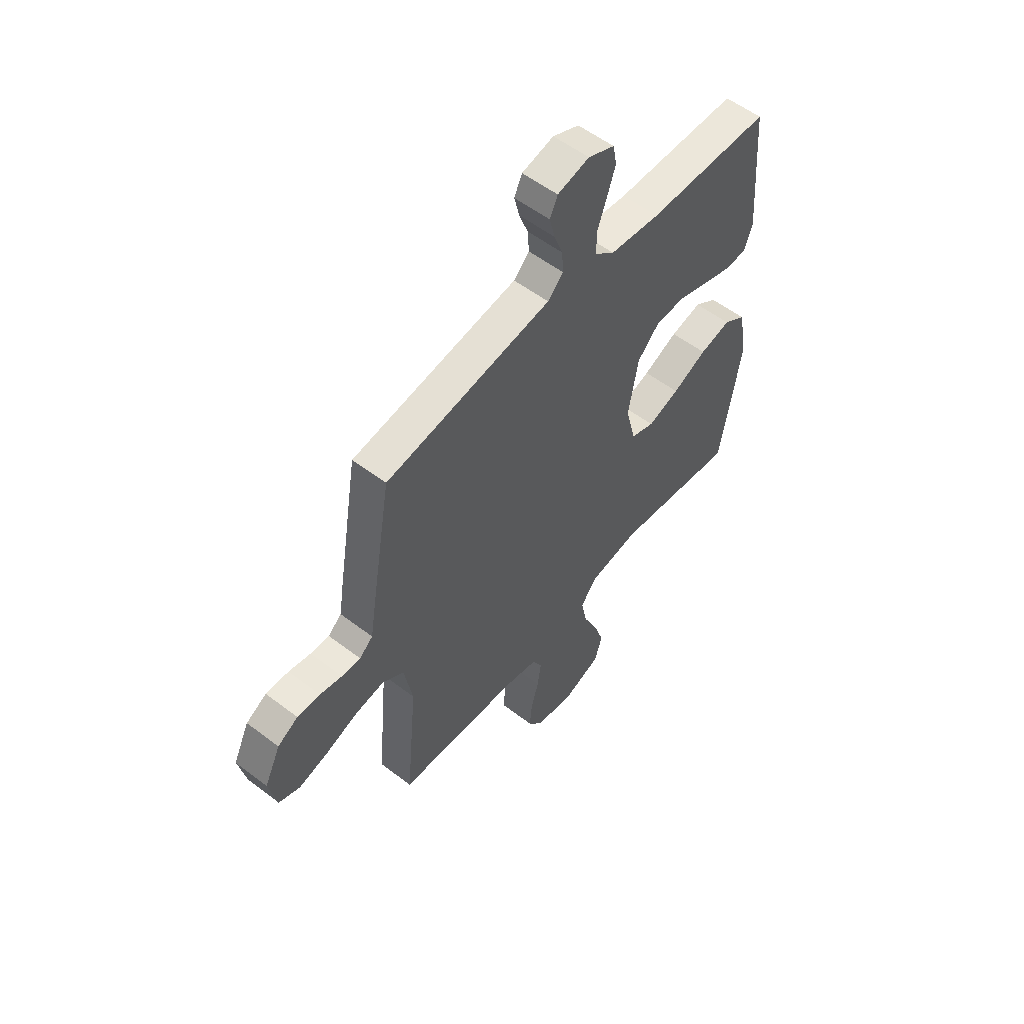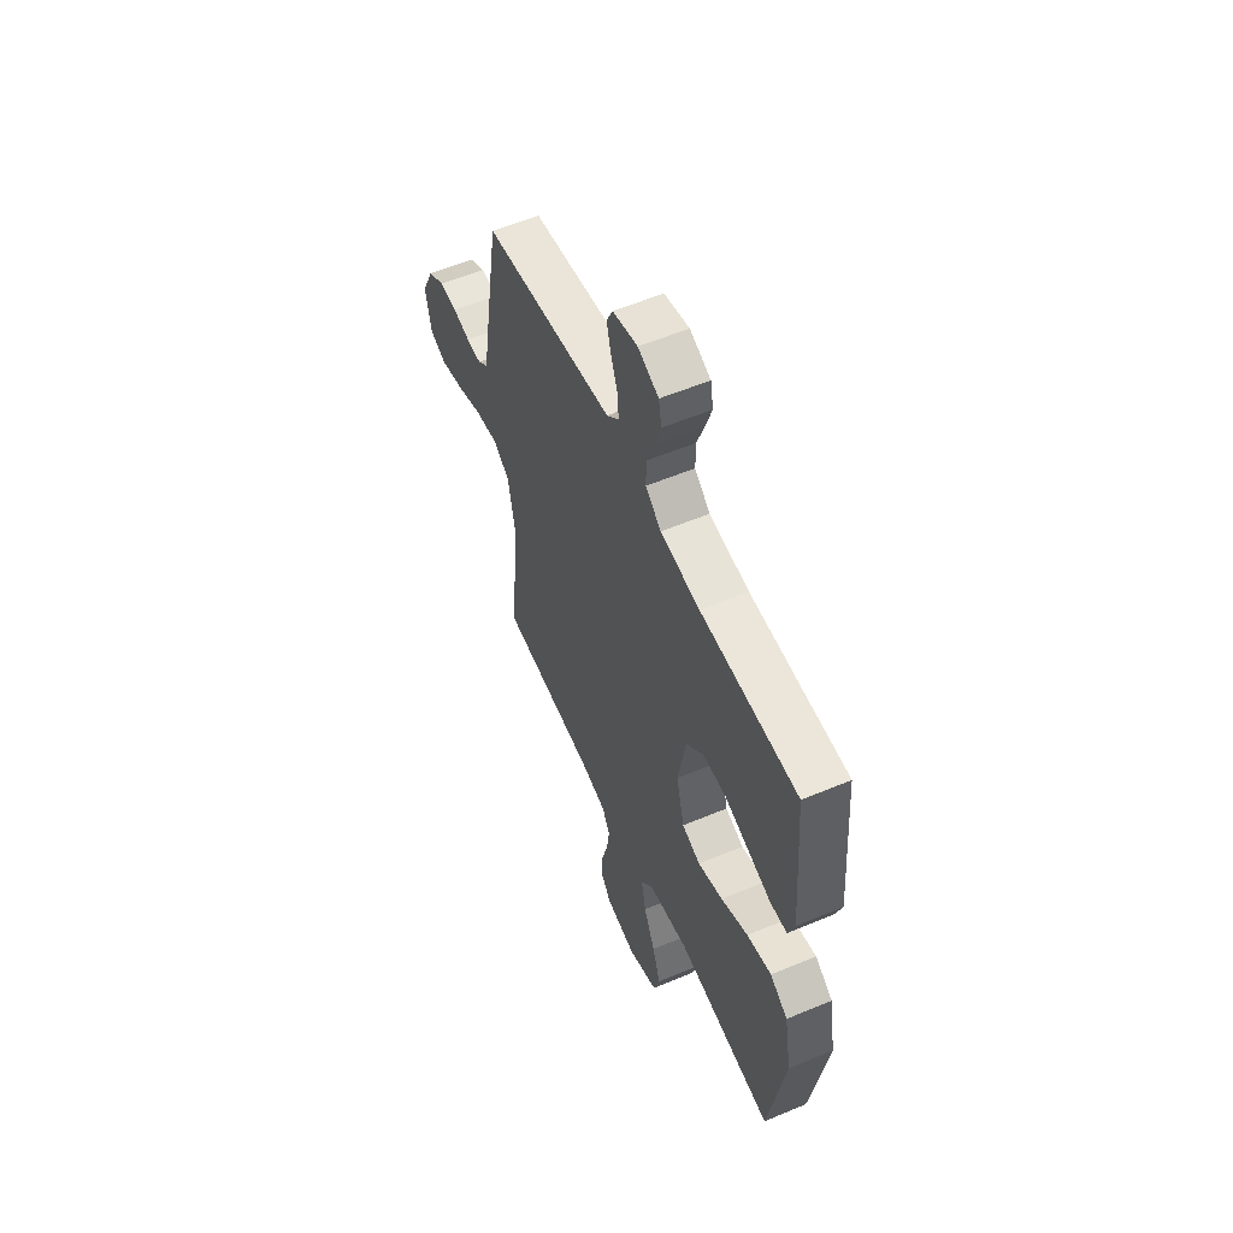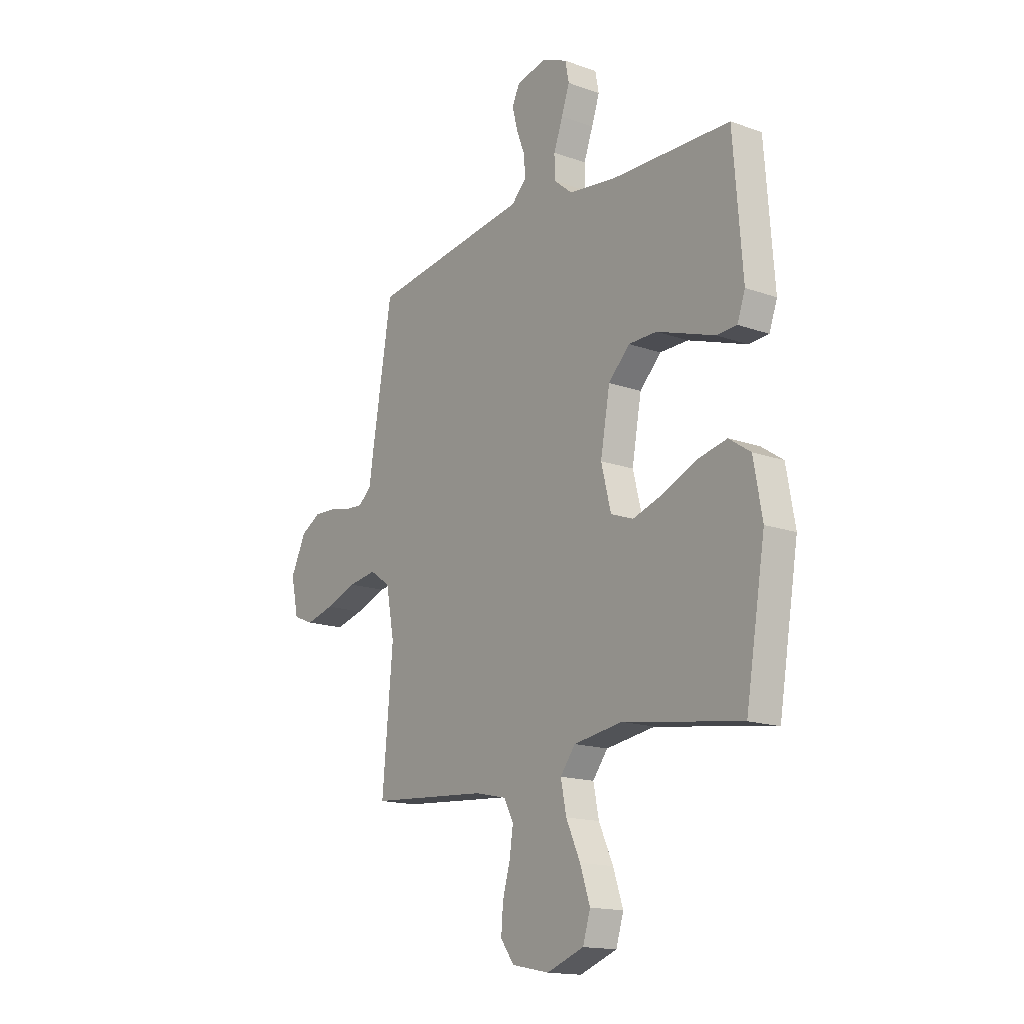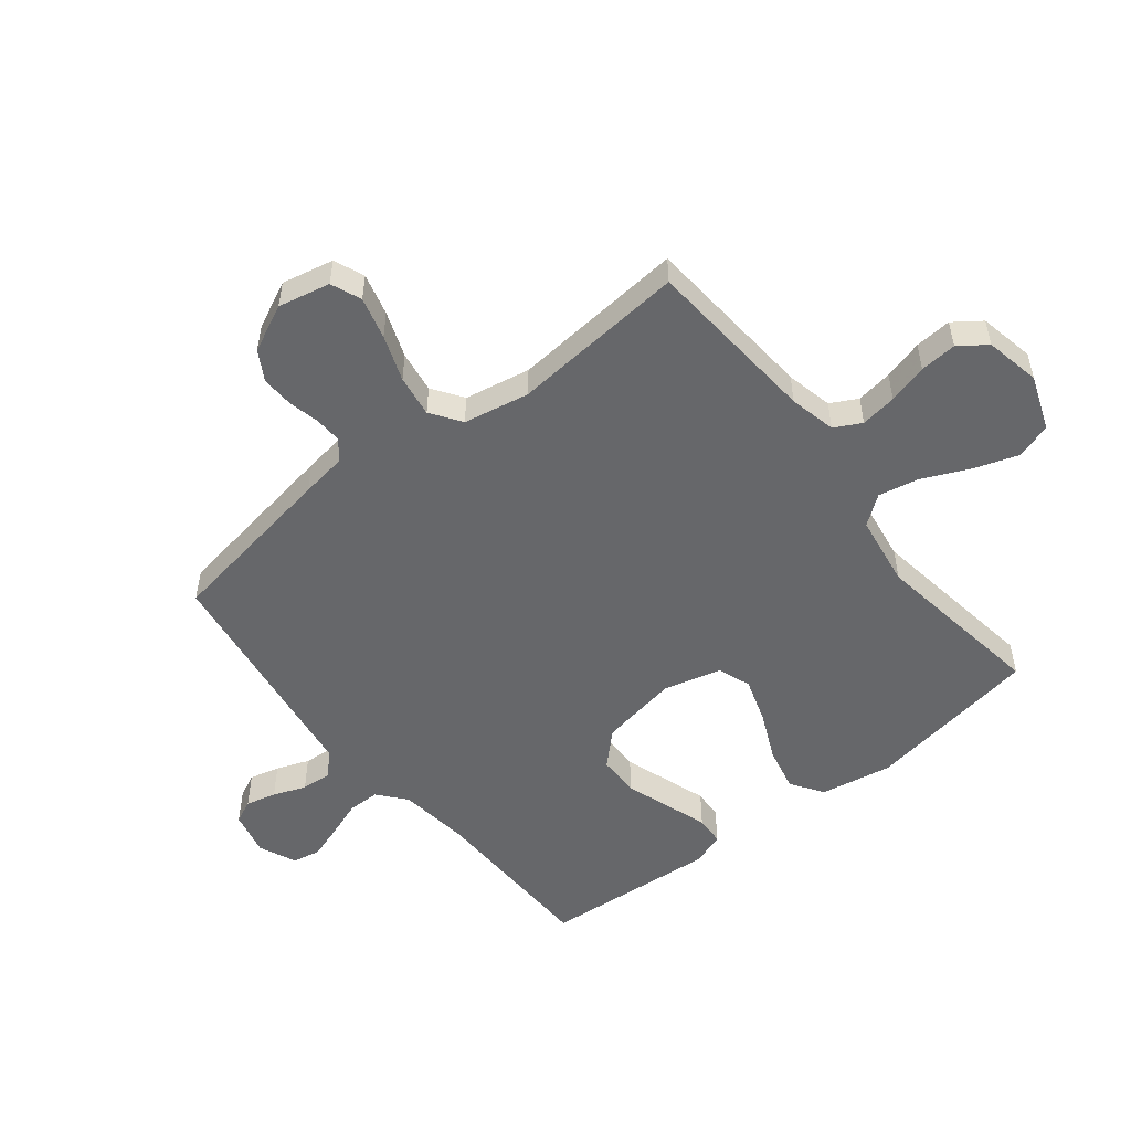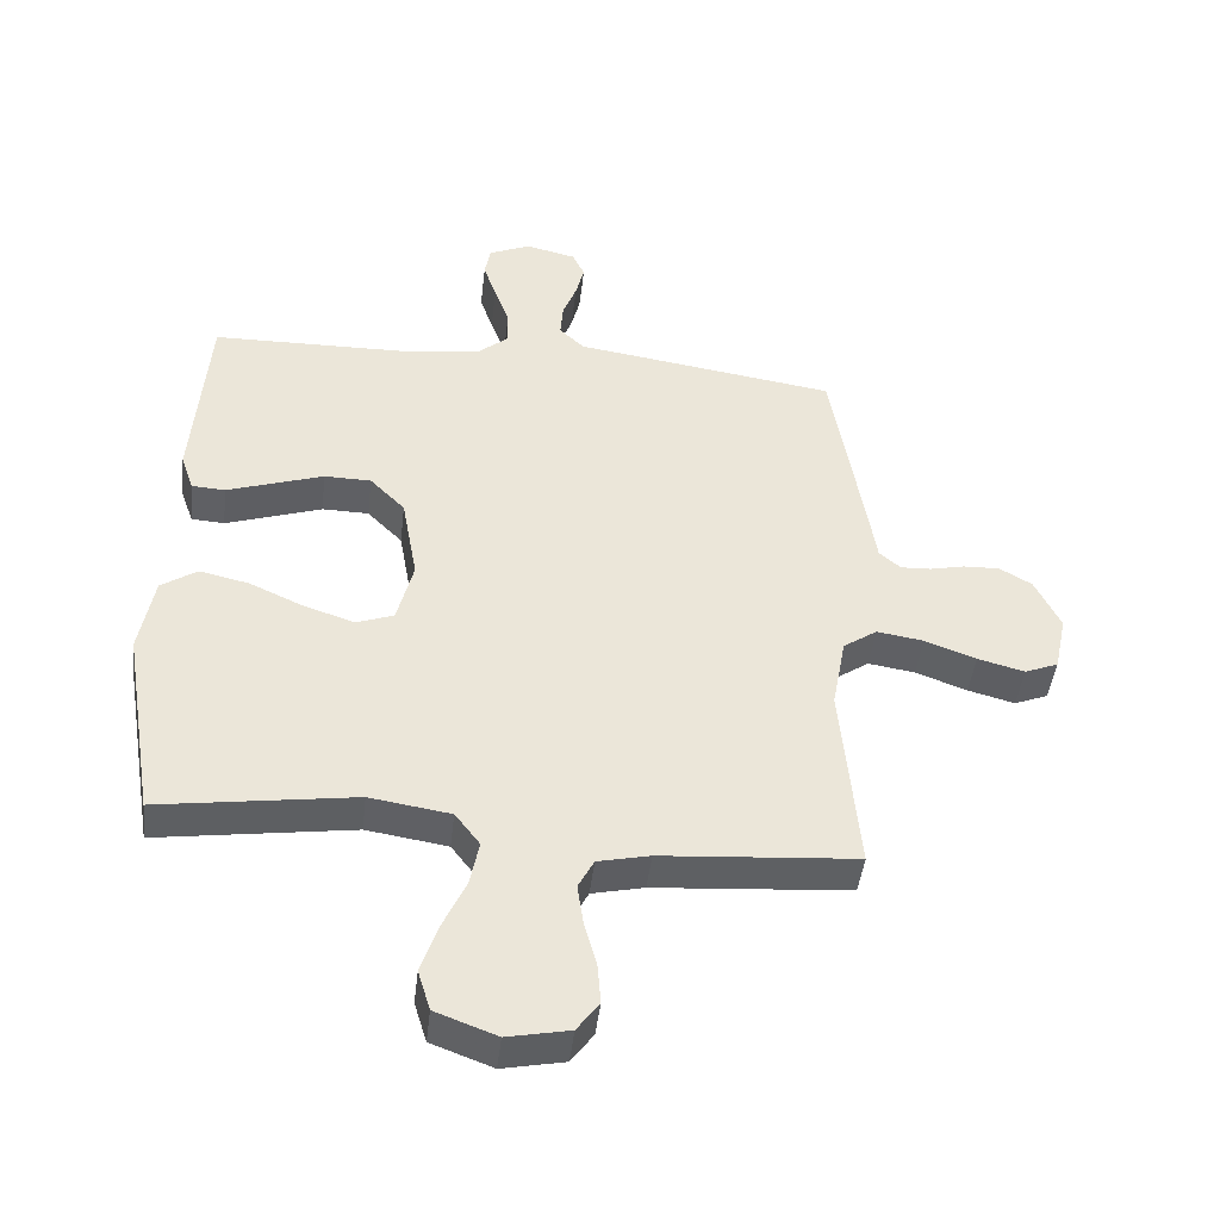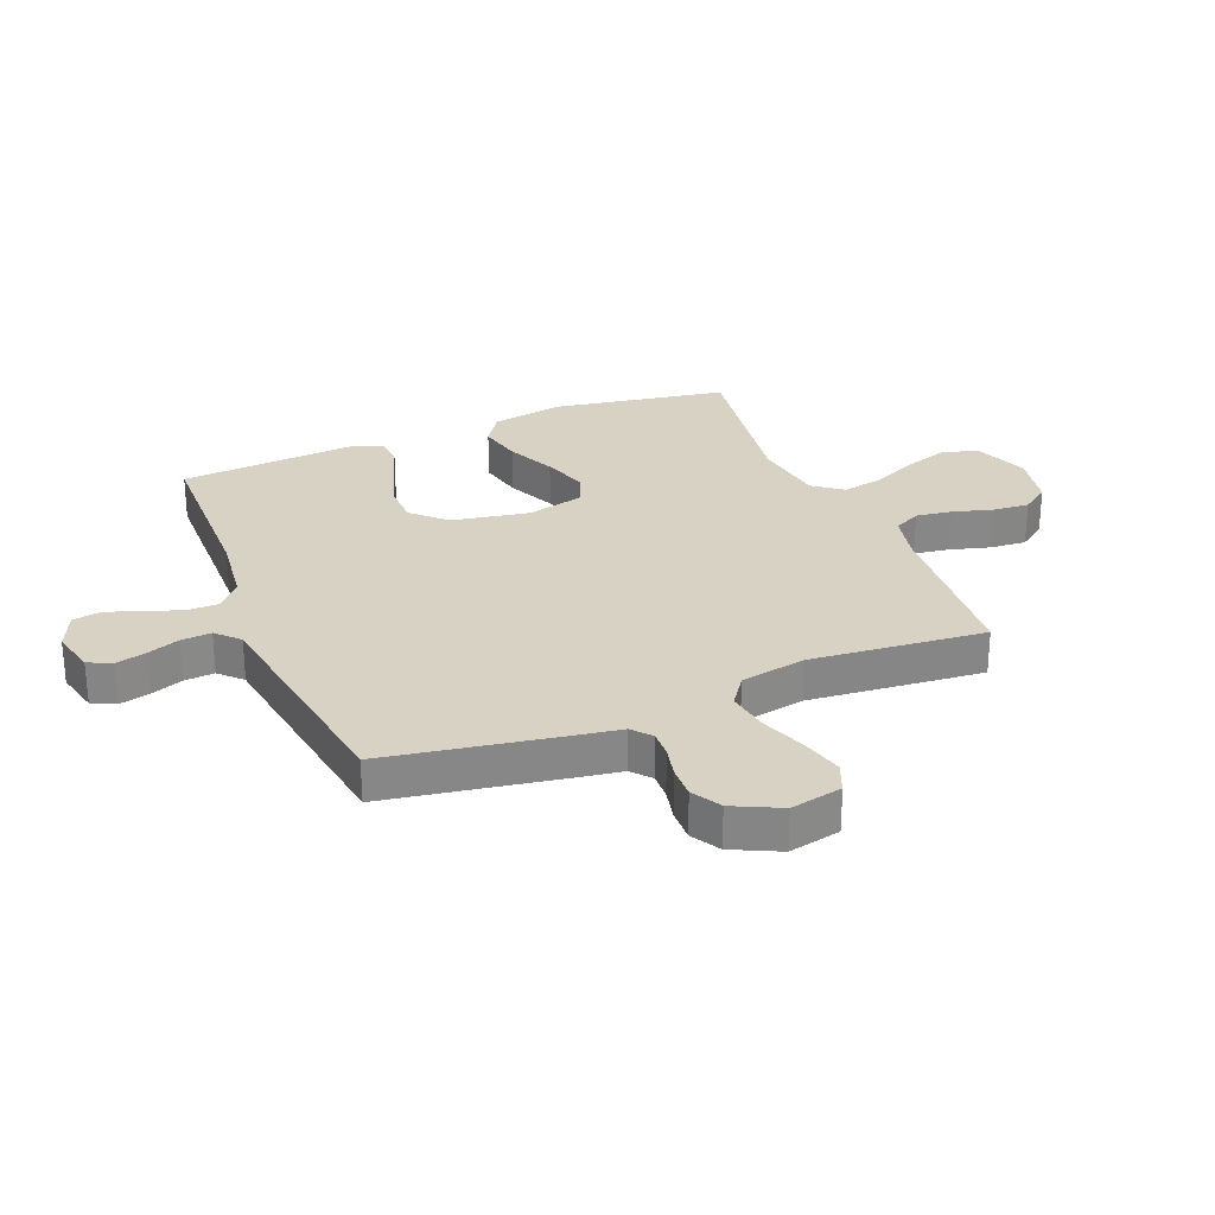
<metadata>
{"format":"obj","ext":"obj","renderer":"f3d","projection":"perspective","resolution":1024,"background":"white","views":[{"elev":55.6,"azim":128.8,"up":"+Z"},{"elev":56.9,"azim":-113.6,"up":"+Z"},{"elev":-15.8,"azim":-126.9,"up":"+Z"},{"elev":-52.2,"azim":128.4,"up":"+Y"},{"elev":-44.9,"azim":-6.6,"up":"+Z"},{"elev":27.7,"azim":67.9,"up":"+Y"}]}
</metadata>
<code>
v 0.5 0.07 -0.5
v 0.2 0.07 -0.523
v 0.12 0.07 -0.541
v 0.096 0.07 -0.587
v 0.105 0.07 -0.649
v 0.124 0.07 -0.717
v 0.129 0.07 -0.78
v 0.095 0.07 -0.827
v 0 0.07 -0.846
v -0.094 0.07 -0.811
v -0.113 0.07 -0.749
v -0.088 0.07 -0.674
v -0.052 0.07 -0.595
v -0.038 0.07 -0.525
v -0.076 0.07 -0.475
v -0.2 0.07 -0.456
v -0.5 0.07 -0.5
v -0.55 0.07 -0.2
v -0.528 0.07 -0.077
v -0.473 0.07 -0.04
v -0.397 0.07 -0.057
v -0.313 0.07 -0.095
v -0.236 0.07 -0.12
v -0.179 0.07 -0.099
v -0.154 0.07 0
v -0.178 0.07 0.134
v -0.232 0.07 0.189
v -0.304 0.07 0.19
v -0.381 0.07 0.164
v -0.452 0.07 0.14
v -0.503 0.07 0.143
v -0.523 0.07 0.2
v -0.5 0.07 0.5
v -0.2 0.07 0.506
v -0.078 0.07 0.521
v -0.03 0.07 0.561
v -0.03 0.07 0.616
v -0.053 0.07 0.679
v -0.073 0.07 0.738
v -0.064 0.07 0.786
v 0 0.07 0.814
v 0.077 0.07 0.796
v 0.096 0.07 0.756
v 0.083 0.07 0.704
v 0.062 0.07 0.648
v 0.058 0.07 0.596
v 0.096 0.07 0.559
v 0.2 0.07 0.544
v 0.5 0.07 0.5
v 0.55 0.07 0.2
v 0.562 0.07 0.122
v 0.595 0.07 0.094
v 0.641 0.07 0.096
v 0.695 0.07 0.108
v 0.751 0.07 0.11
v 0.801 0.07 0.081
v 0.84 0.07 0
v 0.821 0.07 -0.089
v 0.769 0.07 -0.11
v 0.697 0.07 -0.091
v 0.618 0.07 -0.062
v 0.546 0.07 -0.051
v 0.494 0.07 -0.087
v 0.473 0.07 -0.2
v 0.5 0 -0.5
v 0.2 0 -0.523
v 0.12 0 -0.541
v 0.096 0 -0.587
v 0.105 0 -0.649
v 0.124 0 -0.717
v 0.129 0 -0.78
v 0.095 0 -0.827
v 0 0 -0.846
v -0.094 0 -0.811
v -0.113 0 -0.749
v -0.088 0 -0.674
v -0.052 0 -0.595
v -0.038 0 -0.525
v -0.076 0 -0.475
v -0.2 0 -0.456
v -0.5 0 -0.5
v -0.55 0 -0.2
v -0.528 0 -0.077
v -0.473 0 -0.04
v -0.397 0 -0.057
v -0.313 0 -0.095
v -0.236 0 -0.12
v -0.179 0 -0.099
v -0.154 0 0
v -0.178 0 0.134
v -0.232 0 0.189
v -0.304 0 0.19
v -0.381 0 0.164
v -0.452 0 0.14
v -0.503 0 0.143
v -0.523 0 0.2
v -0.5 0 0.5
v -0.2 0 0.506
v -0.078 0 0.521
v -0.03 0 0.561
v -0.03 0 0.616
v -0.053 0 0.679
v -0.073 0 0.738
v -0.064 0 0.786
v 0 0 0.814
v 0.077 0 0.796
v 0.096 0 0.756
v 0.083 0 0.704
v 0.062 0 0.648
v 0.058 0 0.596
v 0.096 0 0.559
v 0.2 0 0.544
v 0.5 0 0.5
v 0.55 0 0.2
v 0.562 0 0.122
v 0.595 0 0.094
v 0.641 0 0.096
v 0.695 0 0.108
v 0.751 0 0.11
v 0.801 0 0.081
v 0.84 0 0
v 0.821 0 -0.089
v 0.769 0 -0.11
v 0.697 0 -0.091
v 0.618 0 -0.062
v 0.546 0 -0.051
v 0.494 0 -0.087
v 0.473 0 -0.2
f 59 60 61
f 58 59 61
f 57 58 61
f 56 57 61
f 55 56 61
f 54 55 61
f 53 54 61
f 52 53 61 62
f 51 52 62 63
f 50 51 63
f 49 50 63
f 48 49 63
f 47 48 63
f 43 44 45
f 42 43 45
f 41 42 45
f 40 41 45
f 39 40 45
f 38 39 45
f 37 38 45
f 36 37 45 46
f 47 63 64
f 46 47 64
f 36 46 64
f 35 36 64
f 32 33 34
f 31 32 34
f 30 31 34
f 29 30 34
f 20 21 22
f 19 20 22
f 18 19 22
f 17 18 22
f 16 17 22
f 15 16 22 23
f 14 15 23 24
f 11 12 13
f 10 11 13
f 9 10 13
f 8 9 13
f 7 8 13
f 6 7 13
f 5 6 13
f 4 5 13 14
f 14 24 25
f 4 14 25
f 3 4 25
f 64 1 2
f 3 25 26
f 2 3 26
f 64 2 26
f 35 64 26
f 28 29 34 35
f 27 28 35
f 26 27 35
f 125 124 123
f 125 123 122
f 125 122 121
f 125 121 120
f 125 120 119
f 125 119 118
f 125 118 117
f 126 125 117 116
f 127 126 116 115
f 127 115 114
f 127 114 113
f 127 113 112
f 127 112 111
f 109 108 107
f 109 107 106
f 109 106 105
f 109 105 104
f 109 104 103
f 109 103 102
f 109 102 101
f 110 109 101 100
f 128 127 111
f 128 111 110
f 128 110 100
f 128 100 99
f 98 97 96
f 98 96 95
f 98 95 94
f 98 94 93
f 86 85 84
f 86 84 83
f 86 83 82
f 86 82 81
f 86 81 80
f 87 86 80 79
f 88 87 79 78
f 77 76 75
f 77 75 74
f 77 74 73
f 77 73 72
f 77 72 71
f 77 71 70
f 77 70 69
f 78 77 69 68
f 89 88 78
f 89 78 68
f 89 68 67
f 66 65 128
f 90 89 67
f 90 67 66
f 90 66 128
f 90 128 99
f 99 98 93 92
f 99 92 91
f 99 91 90
f 1 65 66 2
f 2 66 67 3
f 3 67 68 4
f 4 68 69 5
f 5 69 70 6
f 6 70 71 7
f 7 71 72 8
f 8 72 73 9
f 9 73 74 10
f 10 74 75 11
f 11 75 76 12
f 12 76 77 13
f 13 77 78 14
f 14 78 79 15
f 15 79 80 16
f 16 80 81 17
f 17 81 82 18
f 18 82 83 19
f 19 83 84 20
f 20 84 85 21
f 21 85 86 22
f 22 86 87 23
f 23 87 88 24
f 24 88 89 25
f 25 89 90 26
f 26 90 91 27
f 27 91 92 28
f 28 92 93 29
f 29 93 94 30
f 30 94 95 31
f 31 95 96 32
f 32 96 97 33
f 33 97 98 34
f 34 98 99 35
f 35 99 100 36
f 36 100 101 37
f 37 101 102 38
f 38 102 103 39
f 39 103 104 40
f 40 104 105 41
f 41 105 106 42
f 42 106 107 43
f 43 107 108 44
f 44 108 109 45
f 45 109 110 46
f 46 110 111 47
f 47 111 112 48
f 48 112 113 49
f 49 113 114 50
f 50 114 115 51
f 51 115 116 52
f 52 116 117 53
f 53 117 118 54
f 54 118 119 55
f 55 119 120 56
f 56 120 121 57
f 57 121 122 58
f 58 122 123 59
f 59 123 124 60
f 60 124 125 61
f 61 125 126 62
f 62 126 127 63
f 63 127 128 64
f 64 128 65 1

</code>
